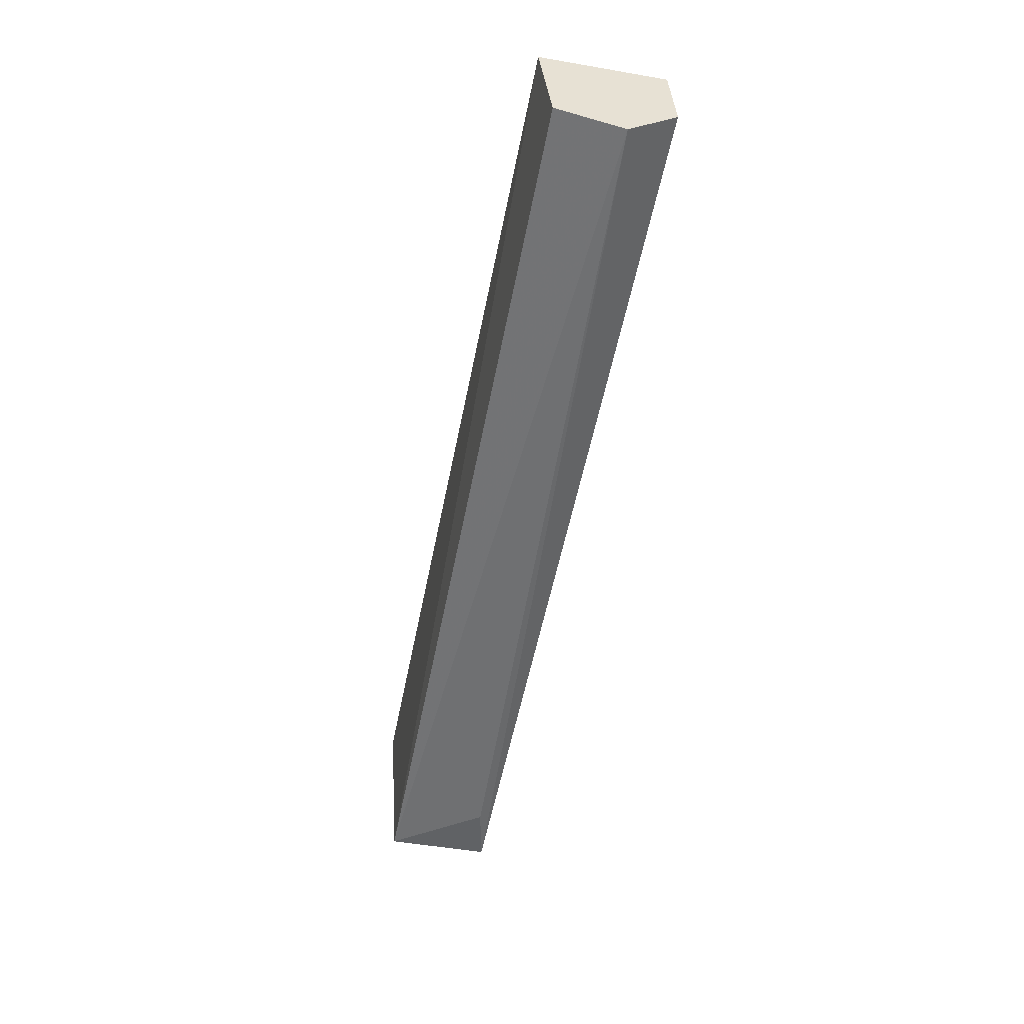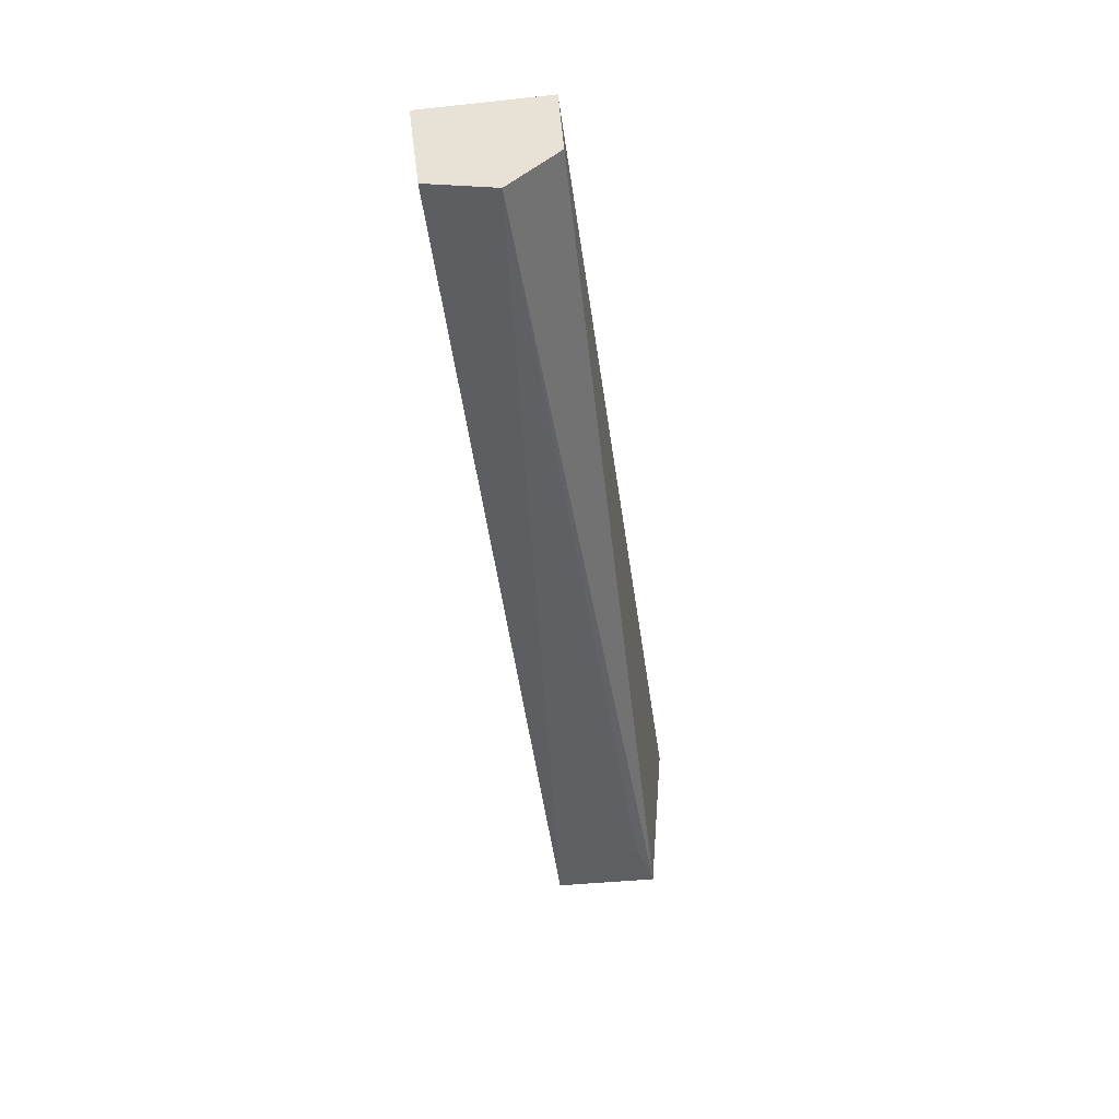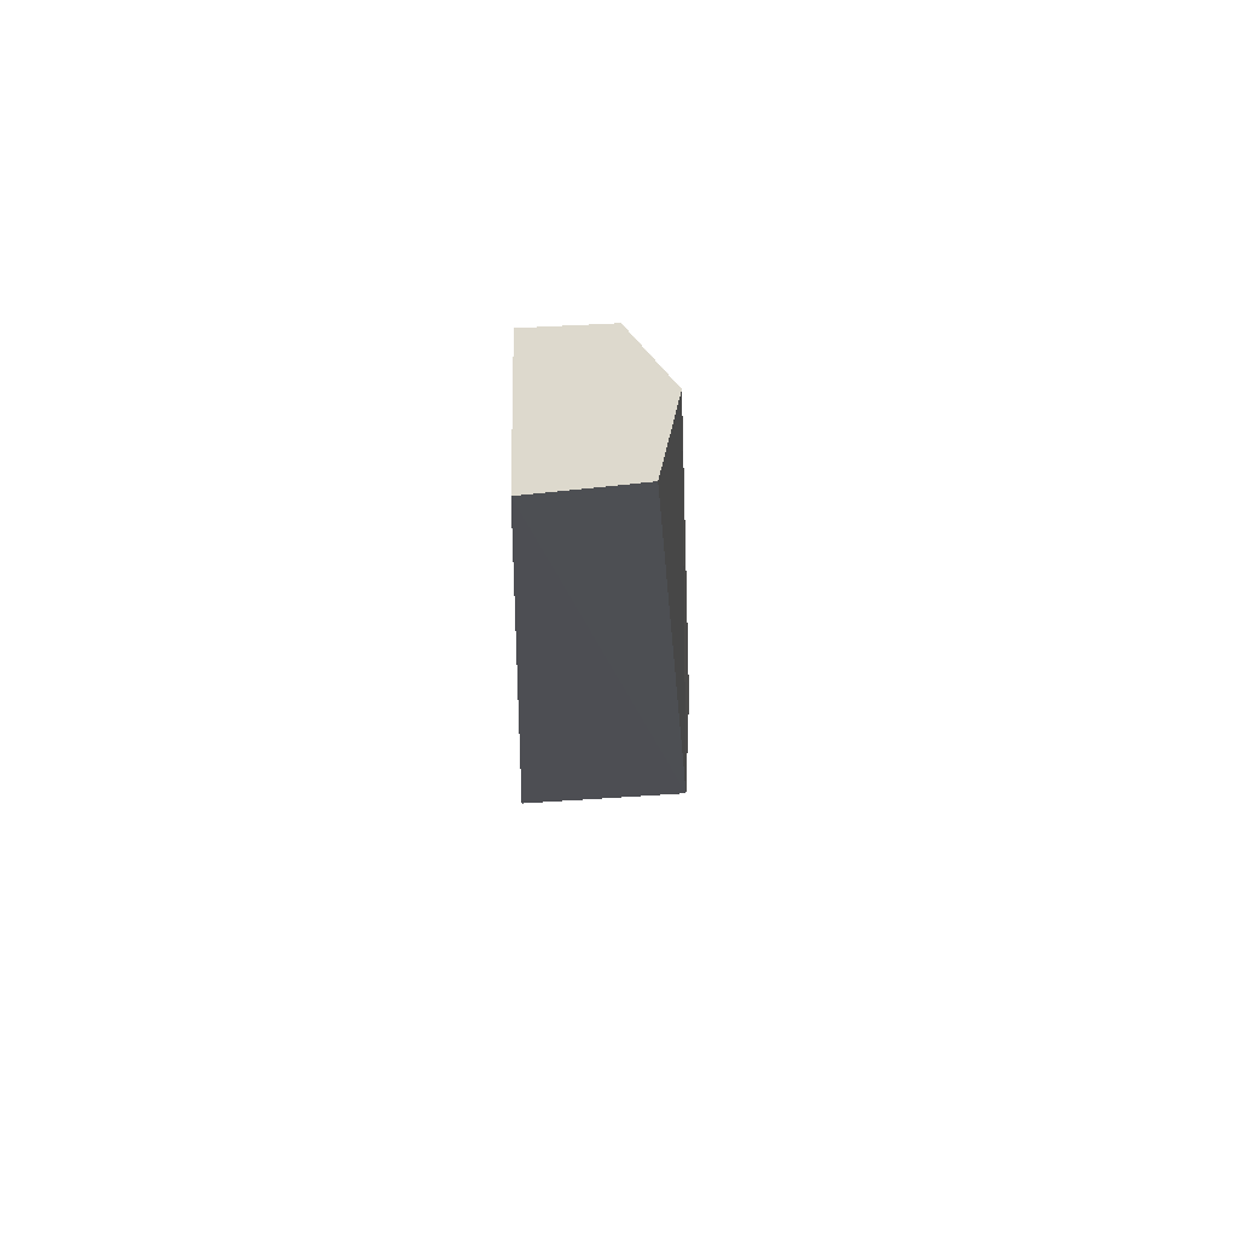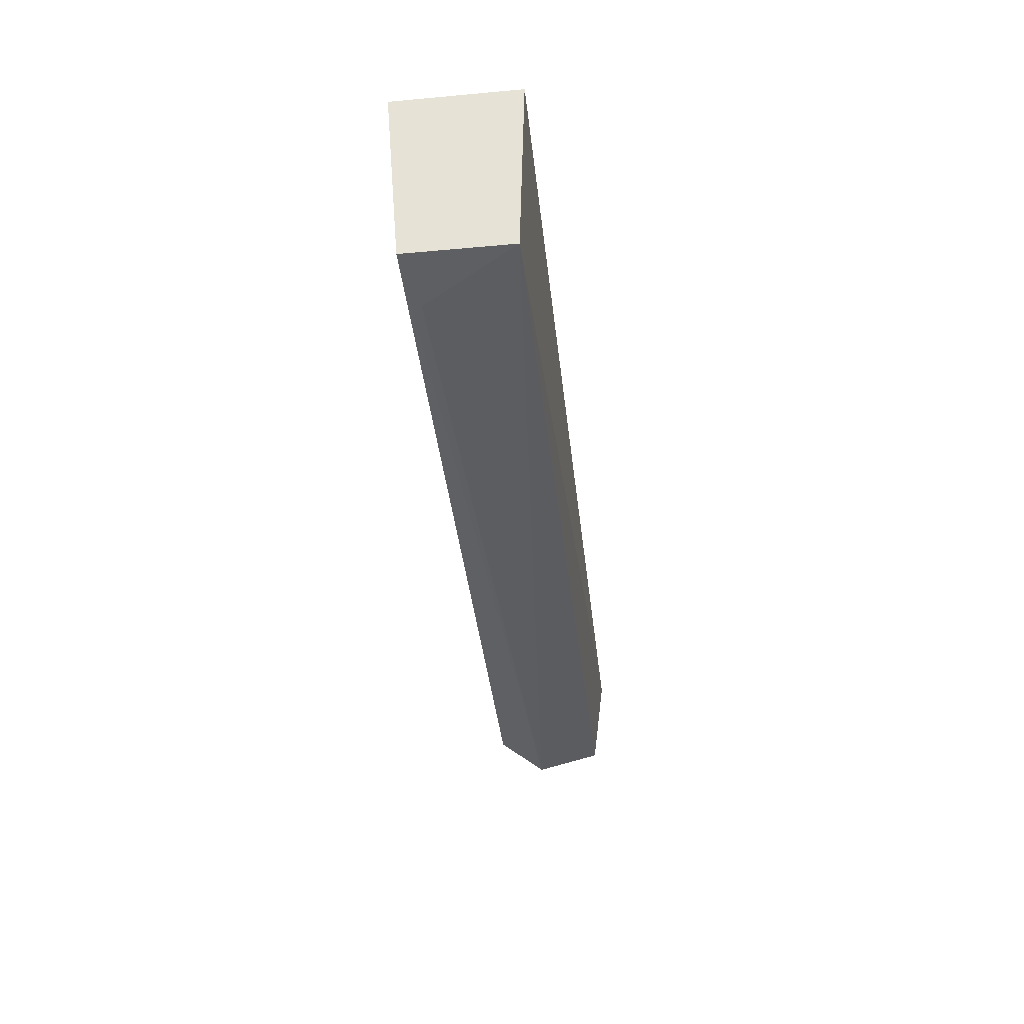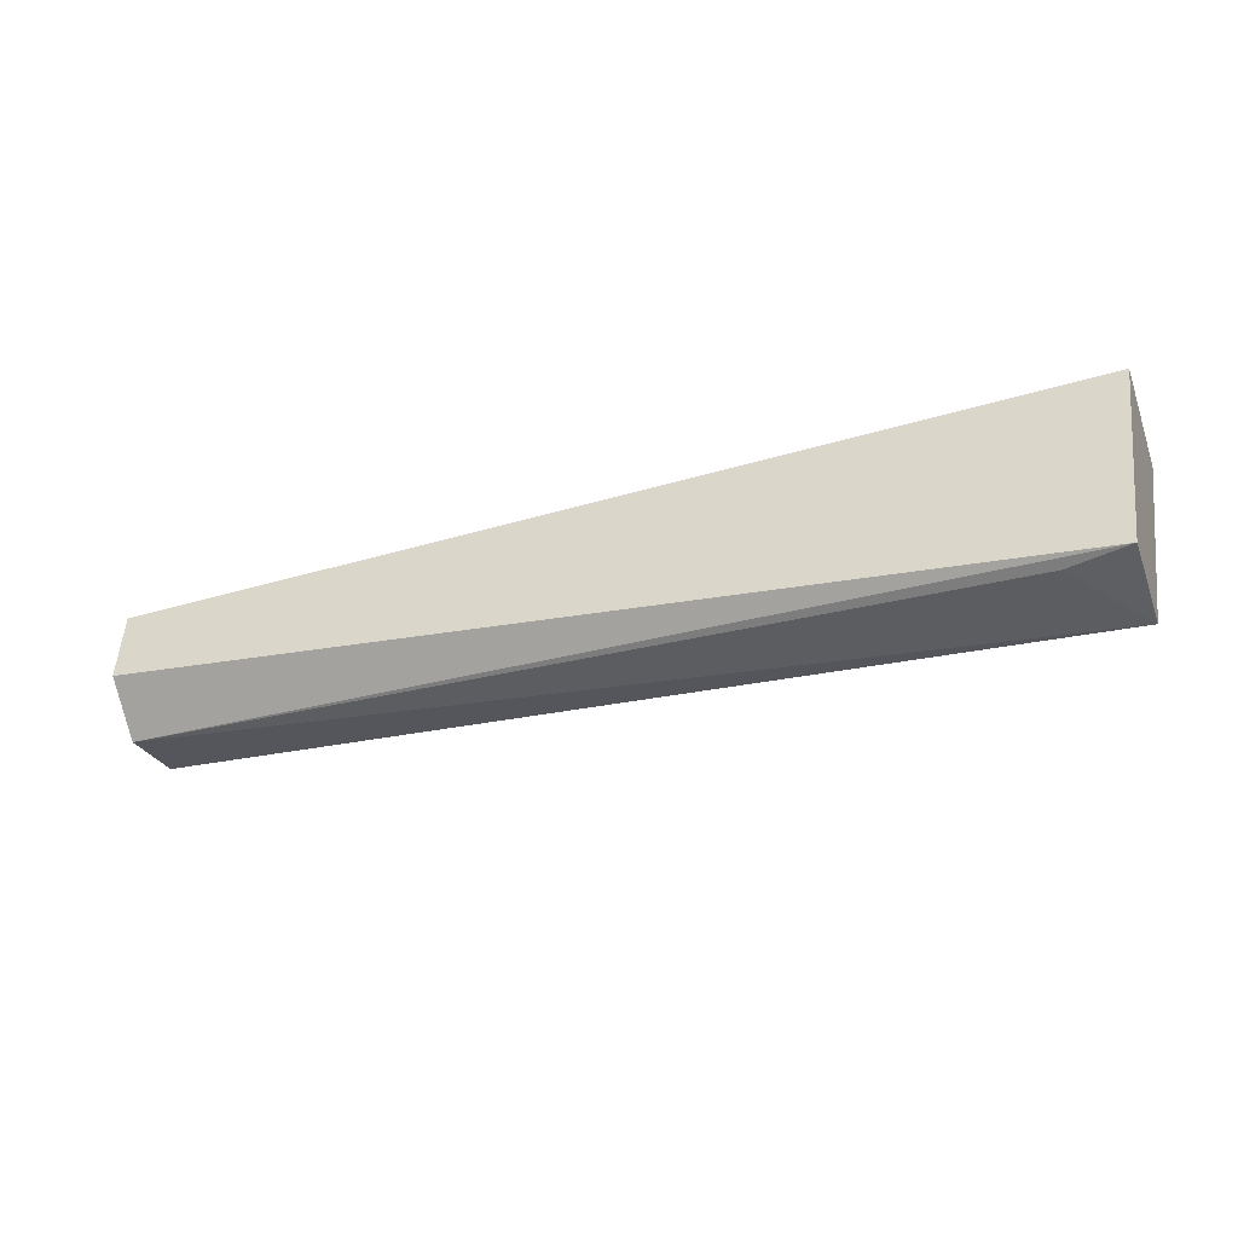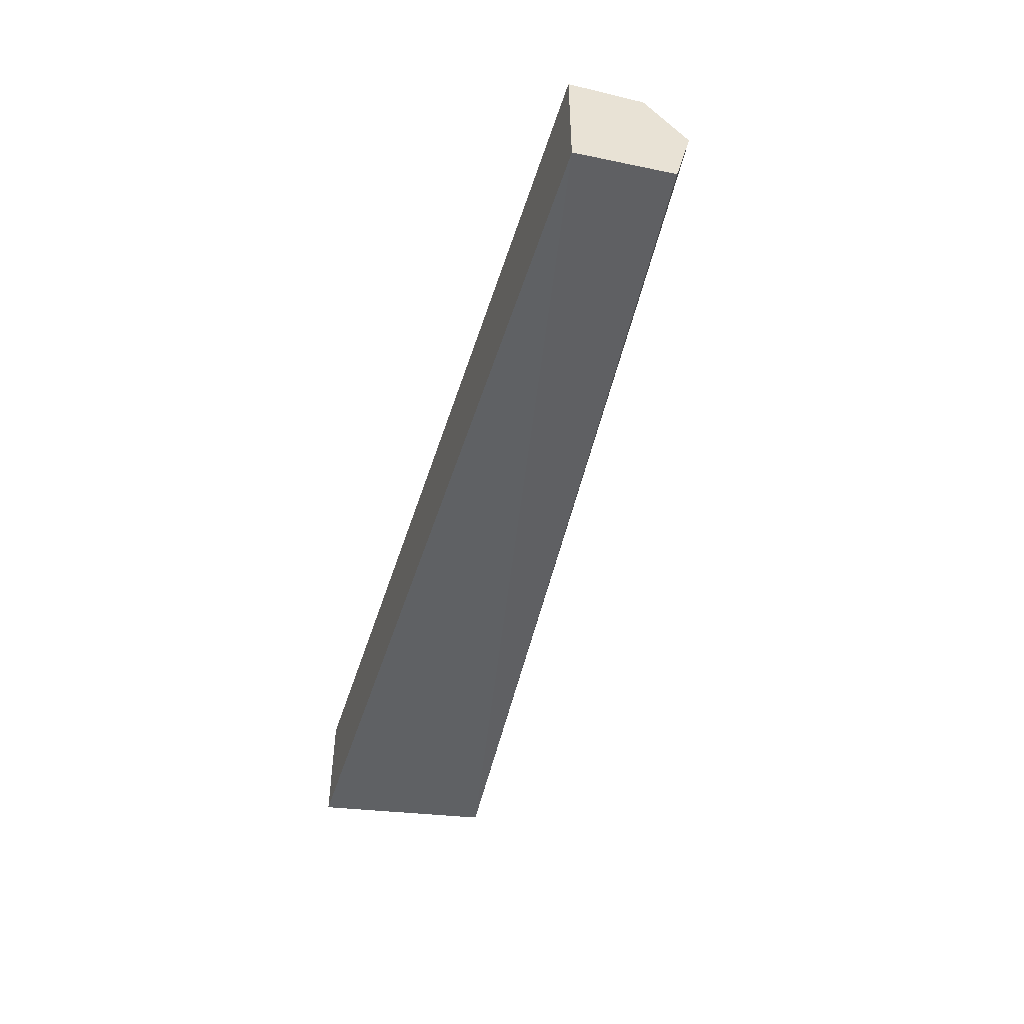
<metadata>
{"format":"obj","ext":"obj","renderer":"f3d","projection":"perspective","resolution":1024,"background":"white","views":[{"elev":-50.5,"azim":79.3,"up":"+Z"},{"elev":-41.2,"azim":97.3,"up":"+Z"},{"elev":-17.6,"azim":87.9,"up":"+Y"},{"elev":-40.4,"azim":-83.6,"up":"+Z"},{"elev":-40.8,"azim":-160.3,"up":"+Z"},{"elev":-48.2,"azim":73.0,"up":"+Y"}]}
</metadata>
<code>
v 0.668 0.01241 -0.7332
v 0.668 -0.01563 -0.7332
v 0.668 0.002468 -0.7594
v 0.459 0.009789 -0.774
v 0.4536 -0.01563 -0.7332
v 0.459 -0.01391 -0.774
v 0.668 0.01357 -0.75
v 0.4536 0.01241 -0.7332
v 0.668 -0.0129 -0.7556
v 0.4729 0.007009 -0.774
f 5 2 1
f 6 2 5
f 7 3 4
f 8 5 1
f 8 6 5
f 8 4 6
f 8 7 4
f 8 1 7
f 9 6 3
f 9 2 6
f 9 1 2
f 9 7 1
f 9 3 7
f 10 6 4
f 10 4 3
f 10 3 6

</code>
